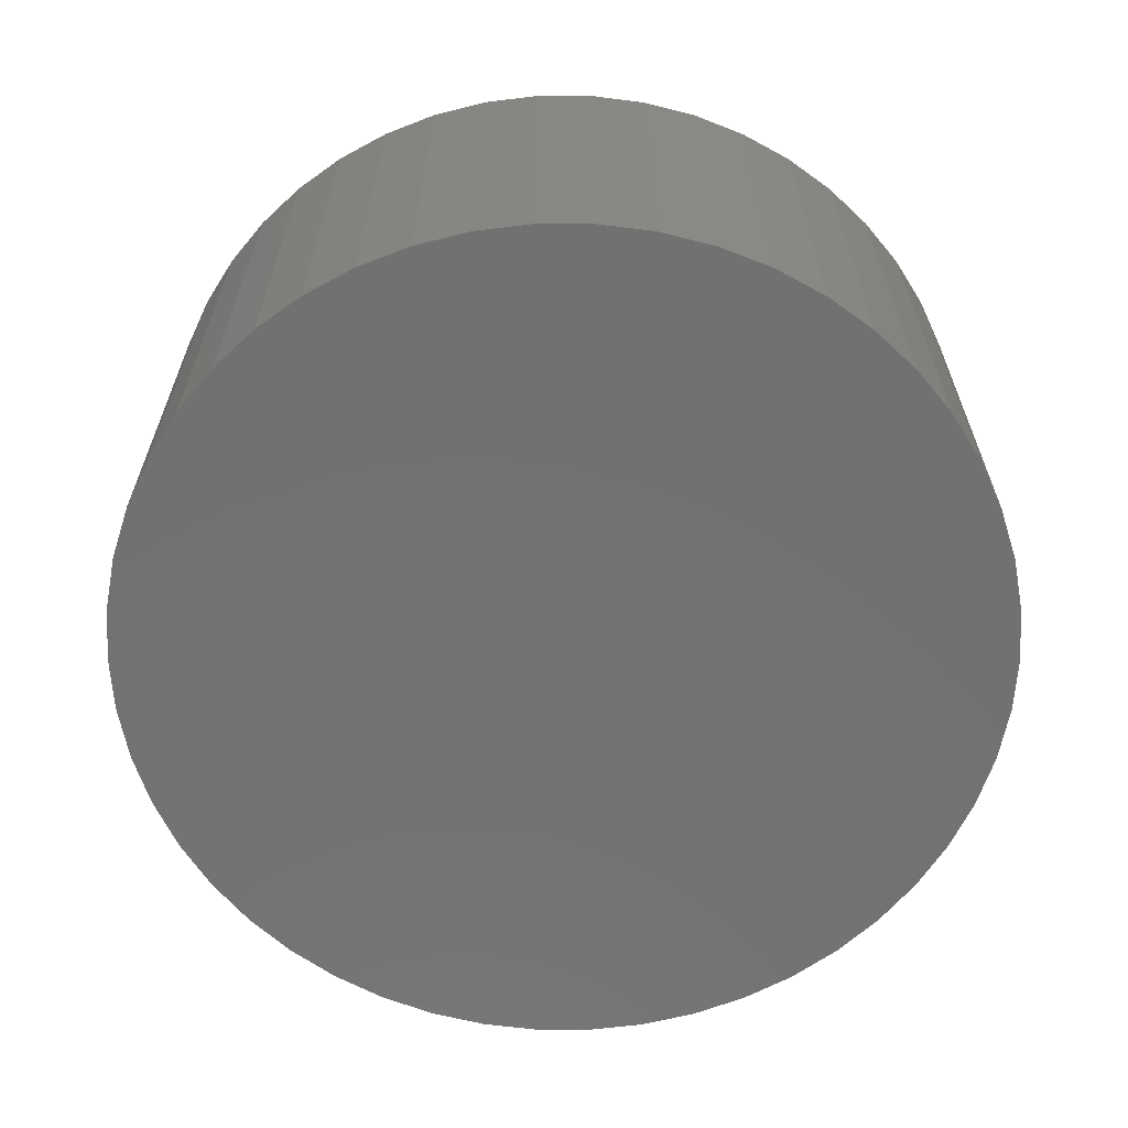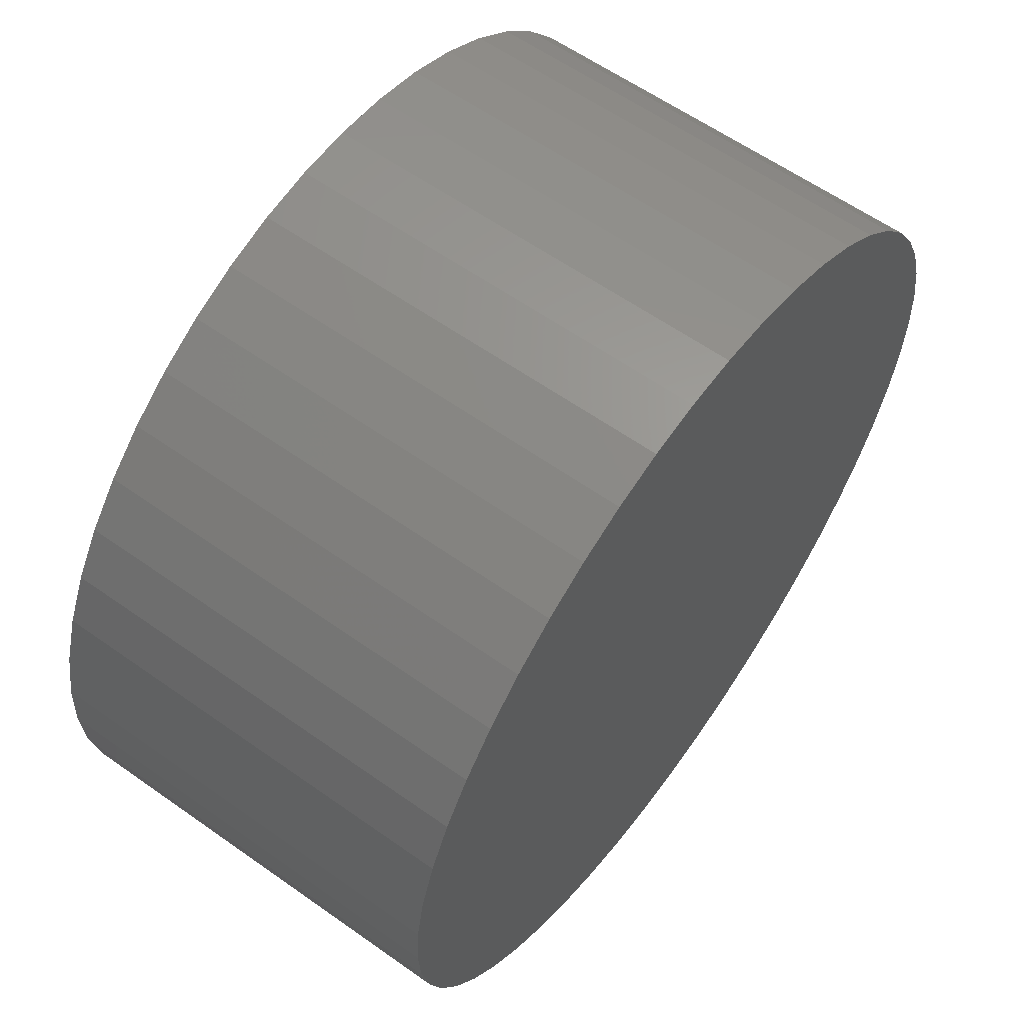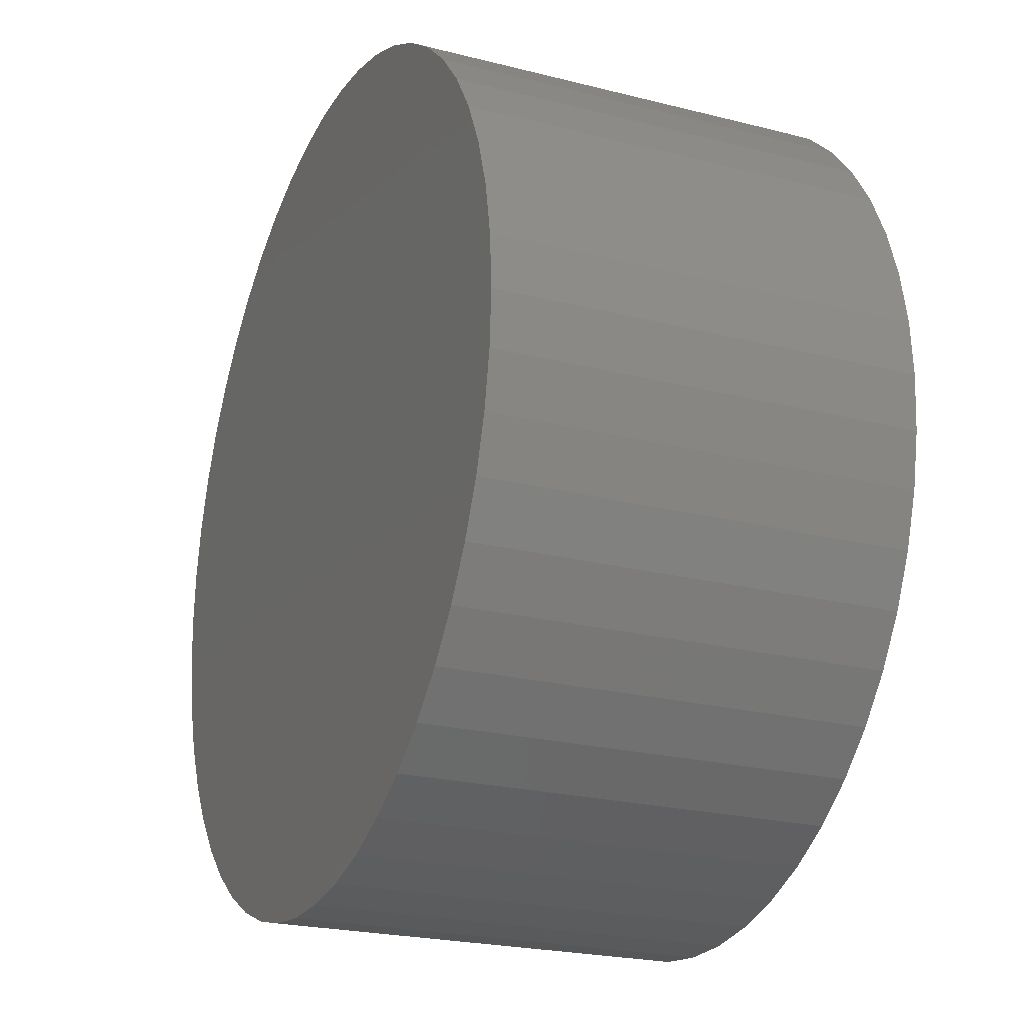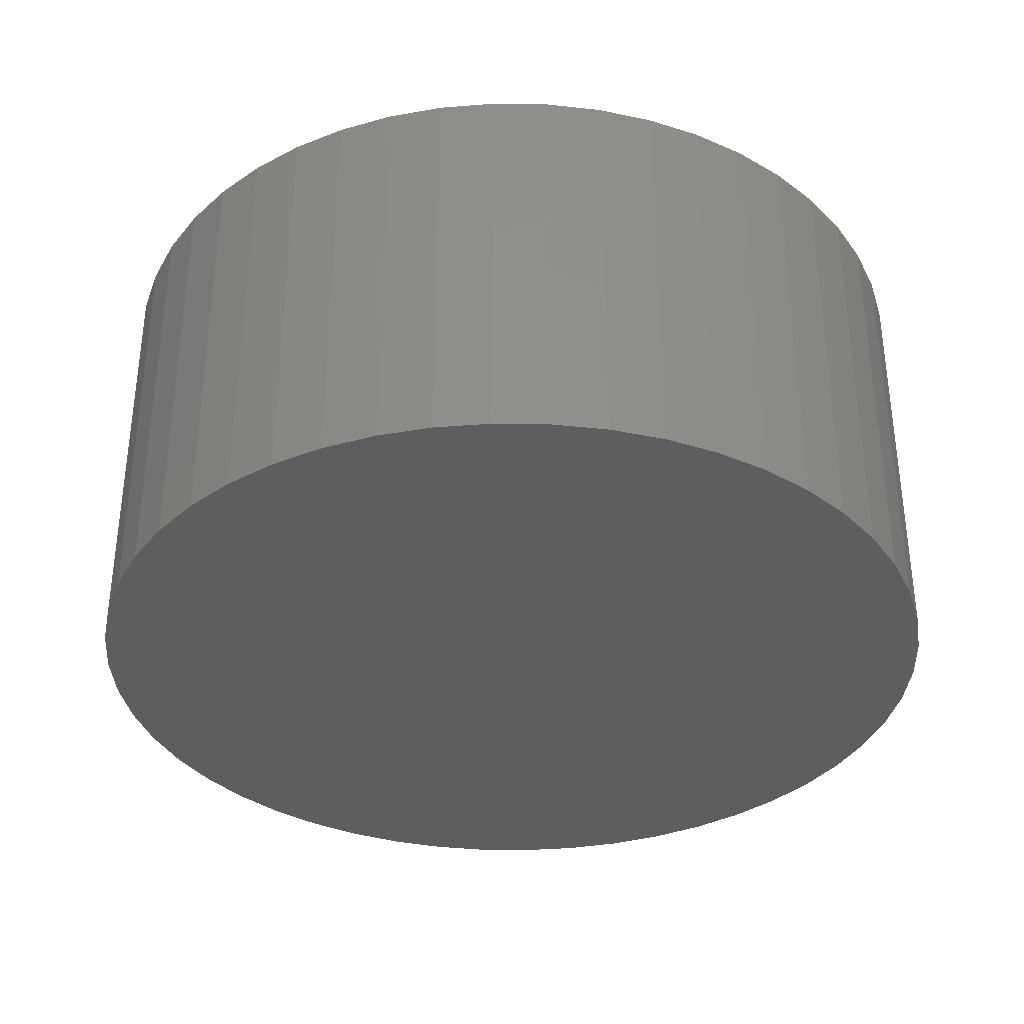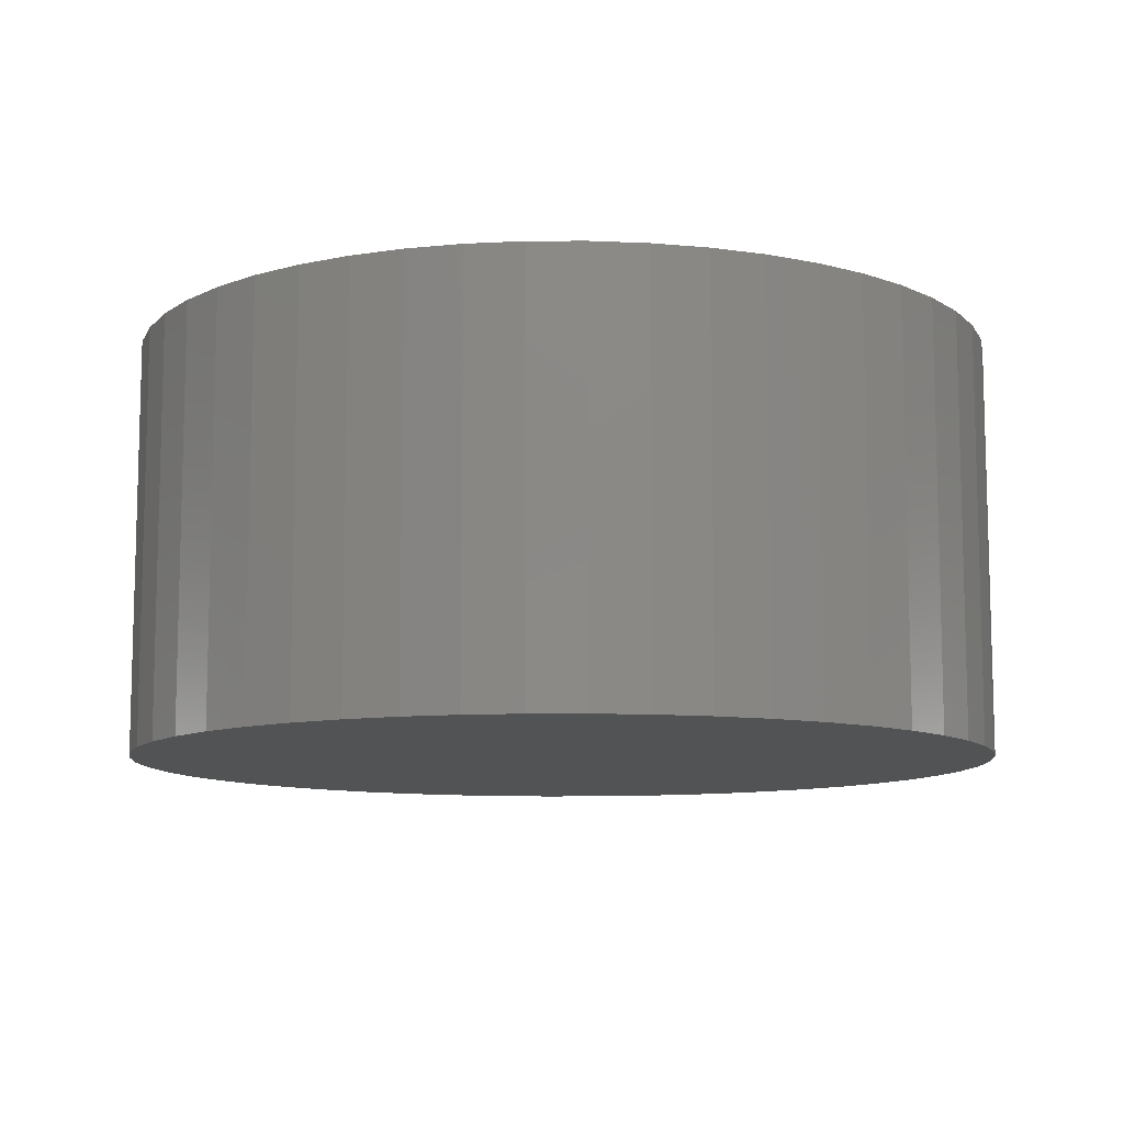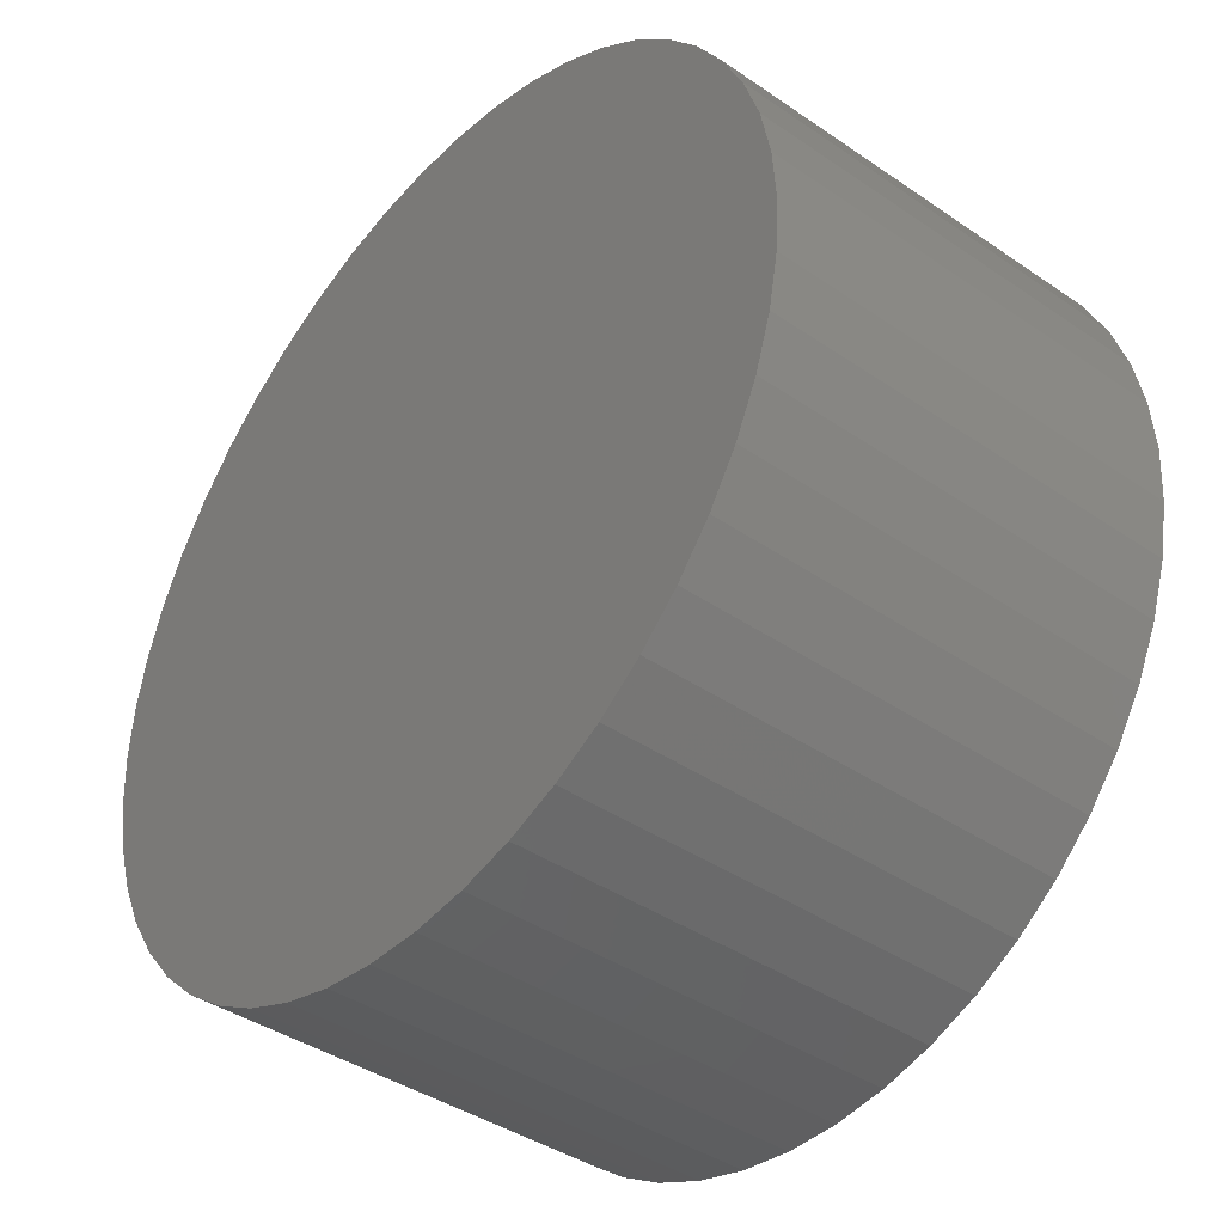
<metadata>
{"format":"stl","ext":"stl","renderer":"f3d","projection":"perspective","resolution":1024,"background":"white","views":[{"elev":-63.7,"azim":-21.7,"up":"+Z"},{"elev":60.4,"azim":-54.1,"up":"+Y"},{"elev":-23.0,"azim":66.6,"up":"+Y"},{"elev":-35.2,"azim":178.9,"up":"+Z"},{"elev":-10.1,"azim":-129.0,"up":"+Z"},{"elev":-40.6,"azim":50.0,"up":"+Y"}]}
</metadata>
<code>
# stl→obj: 100 verts, 196 faces
v 2.1 0 1
v 2.083 0.2632 -1
v 2.083 0.2632 1
v 2.1 0 -1
v 2.034 0.5222 -1
v 2.034 0.5222 1
v -2.1 0 -1
v -2.083 0.2632 1
v -2.083 0.2632 -1
v -2.1 0 1
v 0.1319 2.096 -1
v -0.1319 2.096 1
v 0.1319 2.096 1
v -0.1319 2.096 -1
v 2.083 -0.2632 -1
v 2.034 -0.5222 -1
v 1.953 -0.7731 -1
v 1.953 0.7731 -1
v 1.84 -1.012 -1
v 1.84 1.012 -1
v 1.699 -1.234 -1
v 1.699 1.234 -1
v 1.531 -1.438 -1
v 1.531 1.438 -1
v 1.339 -1.618 -1
v 1.339 1.618 -1
v 1.125 -1.773 -1
v 1.125 1.773 -1
v 0.8941 -1.9 -1
v 0.8941 1.9 -1
v 0.6489 -1.997 -1
v 0.6489 1.997 -1
v 0.3935 -2.063 -1
v 0.3935 2.063 -1
v 0.1319 -2.096 -1
v -0.1319 -2.096 -1
v -0.3935 -2.063 -1
v -0.3935 2.063 -1
v -0.6489 -1.997 -1
v -0.6489 1.997 -1
v -0.8941 -1.9 -1
v -0.8941 1.9 -1
v -1.125 -1.773 -1
v -1.125 1.773 -1
v -1.339 -1.618 -1
v -1.339 1.618 -1
v -1.531 -1.438 -1
v -1.531 1.438 -1
v -1.699 -1.234 -1
v -1.699 1.234 -1
v -1.84 -1.012 -1
v -1.84 1.012 -1
v -1.953 -0.7731 -1
v -1.953 0.7731 -1
v -2.034 -0.5222 -1
v -2.034 0.5222 -1
v -2.083 -0.2632 -1
v 1.339 1.618 1
v 1.531 1.438 1
v -1.531 1.438 1
v -1.339 1.618 1
v 2.083 -0.2632 1
v 2.034 -0.5222 1
v 1.953 0.7731 1
v 1.953 -0.7731 1
v 1.84 1.012 1
v 1.84 -1.012 1
v 1.699 1.234 1
v 1.699 -1.234 1
v 1.531 -1.438 1
v 1.339 -1.618 1
v 1.125 1.773 1
v 1.125 -1.773 1
v 0.8941 1.9 1
v 0.8941 -1.9 1
v 0.6489 1.997 1
v 0.6489 -1.997 1
v 0.3935 2.063 1
v 0.3935 -2.063 1
v 0.1319 -2.096 1
v -0.1319 -2.096 1
v -0.3935 2.063 1
v -0.3935 -2.063 1
v -0.6489 1.997 1
v -0.6489 -1.997 1
v -0.8941 1.9 1
v -0.8941 -1.9 1
v -1.125 1.773 1
v -1.125 -1.773 1
v -1.339 -1.618 1
v -1.531 -1.438 1
v -1.699 1.234 1
v -1.699 -1.234 1
v -1.84 1.012 1
v -1.84 -1.012 1
v -1.953 0.7731 1
v -1.953 -0.7731 1
v -2.034 0.5222 1
v -2.034 -0.5222 1
v -2.083 -0.2632 1
f 1 2 3
f 2 1 4
f 3 5 6
f 5 3 2
f 7 8 9
f 8 7 10
f 11 12 13
f 12 11 14
f 15 2 4
f 16 2 15
f 16 5 2
f 17 5 16
f 17 18 5
f 19 18 17
f 19 20 18
f 21 20 19
f 21 22 20
f 23 22 21
f 23 24 22
f 25 24 23
f 25 26 24
f 27 26 25
f 27 28 26
f 29 28 27
f 29 30 28
f 31 30 29
f 31 32 30
f 33 32 31
f 33 34 32
f 35 34 33
f 35 11 34
f 36 11 35
f 36 14 11
f 37 14 36
f 37 38 14
f 39 38 37
f 39 40 38
f 41 40 39
f 41 42 40
f 43 42 41
f 43 44 42
f 45 44 43
f 45 46 44
f 47 46 45
f 47 48 46
f 49 48 47
f 49 50 48
f 51 50 49
f 51 52 50
f 53 52 51
f 53 54 52
f 55 54 53
f 55 56 54
f 57 56 55
f 57 9 56
f 9 57 7
f 24 58 59
f 58 24 26
f 46 60 61
f 60 46 48
f 3 62 1
f 6 62 3
f 6 63 62
f 64 63 6
f 64 65 63
f 66 65 64
f 66 67 65
f 68 67 66
f 68 69 67
f 59 69 68
f 59 70 69
f 58 70 59
f 58 71 70
f 72 71 58
f 72 73 71
f 74 73 72
f 74 75 73
f 76 75 74
f 76 77 75
f 78 77 76
f 78 79 77
f 13 79 78
f 13 80 79
f 12 80 13
f 12 81 80
f 82 81 12
f 82 83 81
f 84 83 82
f 84 85 83
f 86 85 84
f 86 87 85
f 88 87 86
f 88 89 87
f 61 89 88
f 61 90 89
f 60 90 61
f 60 91 90
f 92 91 60
f 92 93 91
f 94 93 92
f 94 95 93
f 96 95 94
f 96 97 95
f 98 97 96
f 98 99 97
f 8 99 98
f 8 100 99
f 100 8 10
f 64 20 66
f 20 64 18
f 66 22 68
f 22 66 20
f 30 76 74
f 76 30 32
f 26 72 58
f 72 26 28
f 54 94 52
f 94 54 96
f 50 60 48
f 60 50 92
f 42 88 86
f 88 42 44
f 38 84 82
f 84 38 40
f 29 73 75
f 73 29 27
f 32 78 76
f 78 32 34
f 56 96 54
f 96 56 98
f 40 86 84
f 86 40 42
f 14 82 12
f 82 14 38
f 62 4 1
f 4 62 15
f 63 15 62
f 15 63 16
f 27 71 73
f 71 27 25
f 65 16 63
f 16 65 17
f 69 19 67
f 19 69 21
f 47 90 91
f 90 47 45
f 51 97 53
f 97 51 95
f 47 93 49
f 93 47 91
f 57 10 7
f 10 57 100
f 36 80 81
f 80 36 35
f 6 18 64
f 18 6 5
f 68 24 59
f 24 68 22
f 34 13 78
f 13 34 11
f 28 74 72
f 74 28 30
f 52 92 50
f 92 52 94
f 9 98 56
f 98 9 8
f 44 61 88
f 61 44 46
f 67 17 65
f 17 67 19
f 70 21 69
f 21 70 23
f 41 85 87
f 85 41 39
f 53 99 55
f 99 53 97
f 35 79 80
f 79 35 33
f 31 75 77
f 75 31 29
f 25 70 71
f 70 25 23
f 37 81 83
f 81 37 36
f 49 95 51
f 95 49 93
f 55 100 57
f 100 55 99
f 33 77 79
f 77 33 31
f 43 87 89
f 87 43 41
f 39 83 85
f 83 39 37
f 45 89 90
f 89 45 43

</code>
